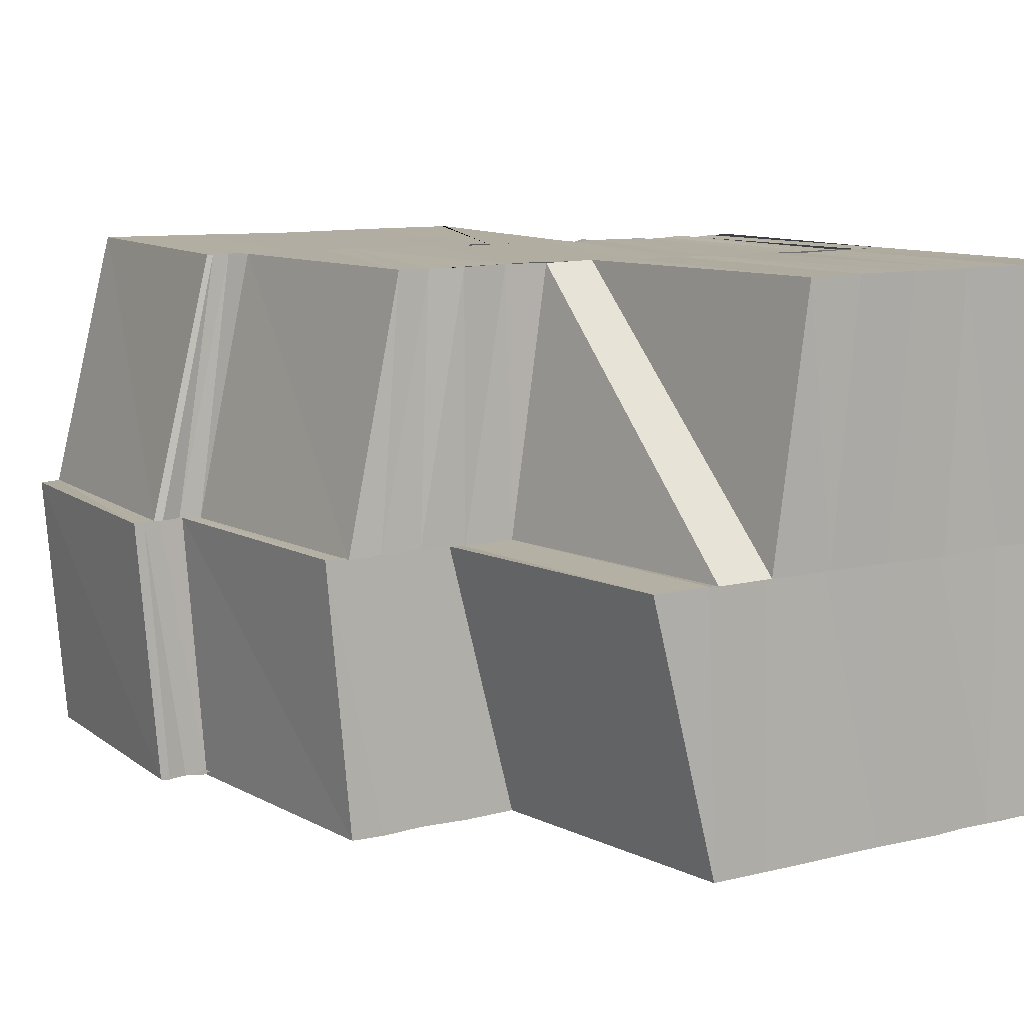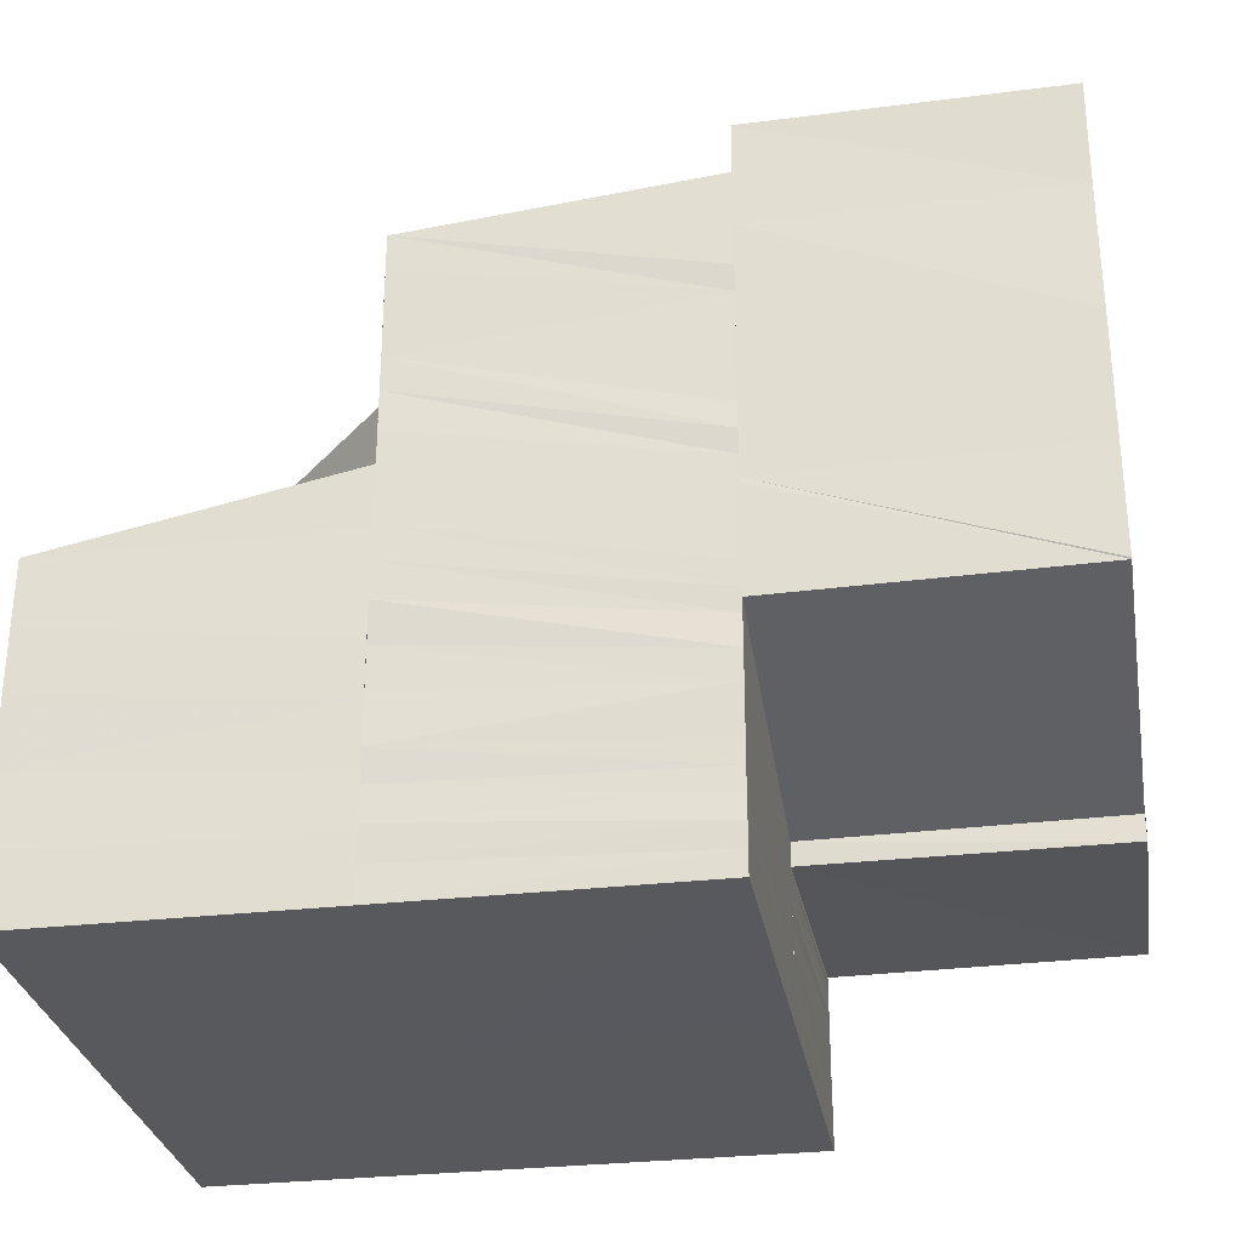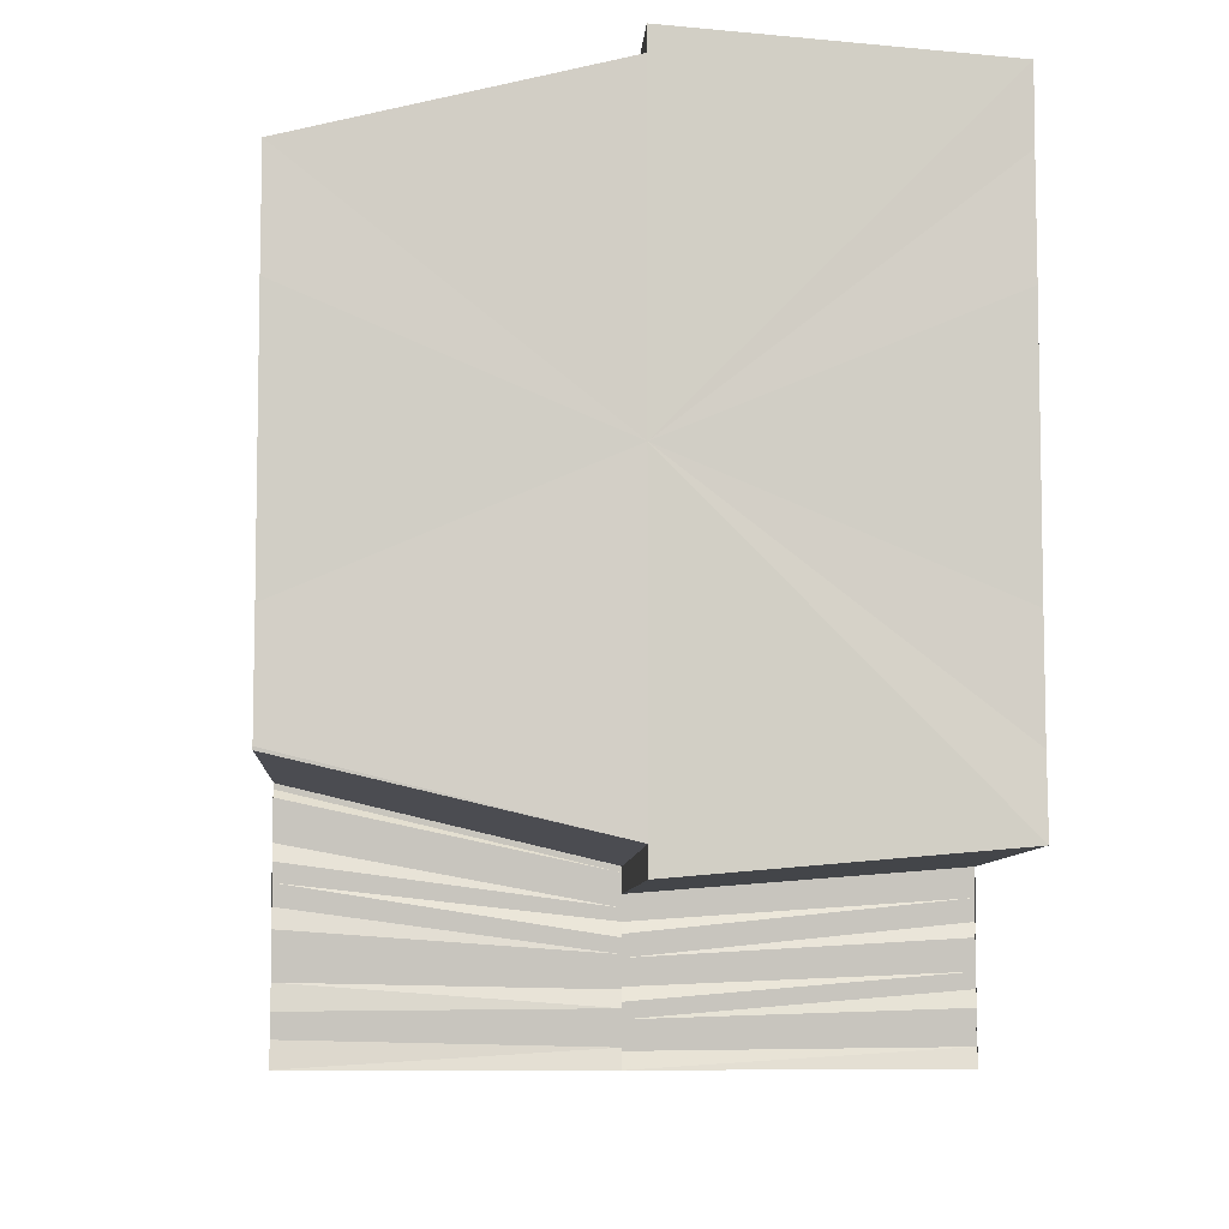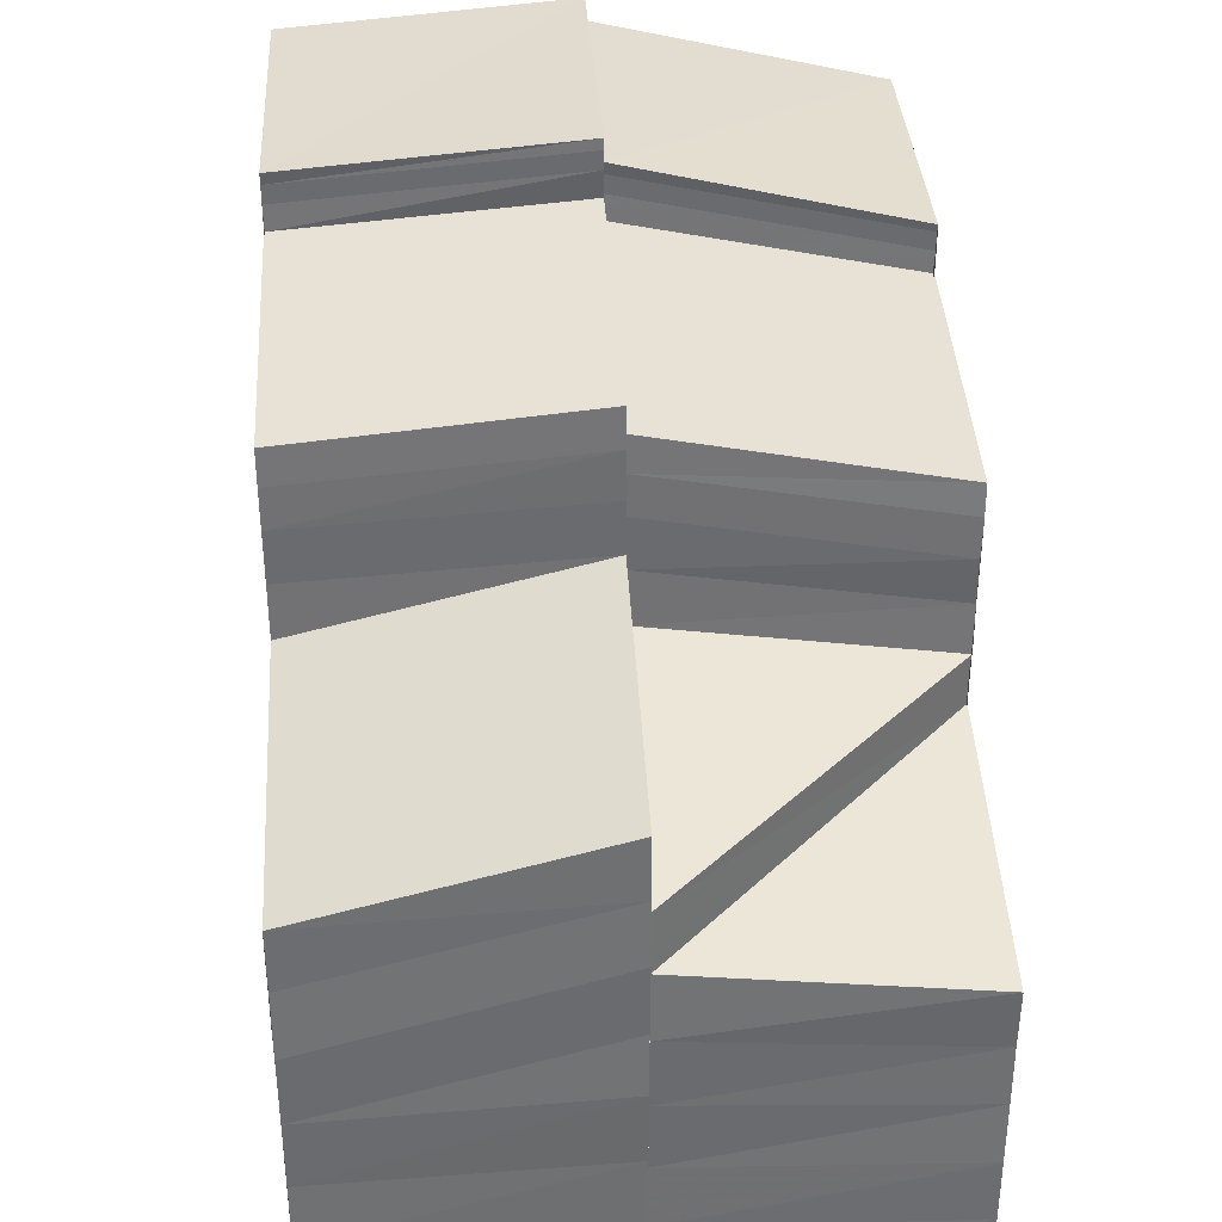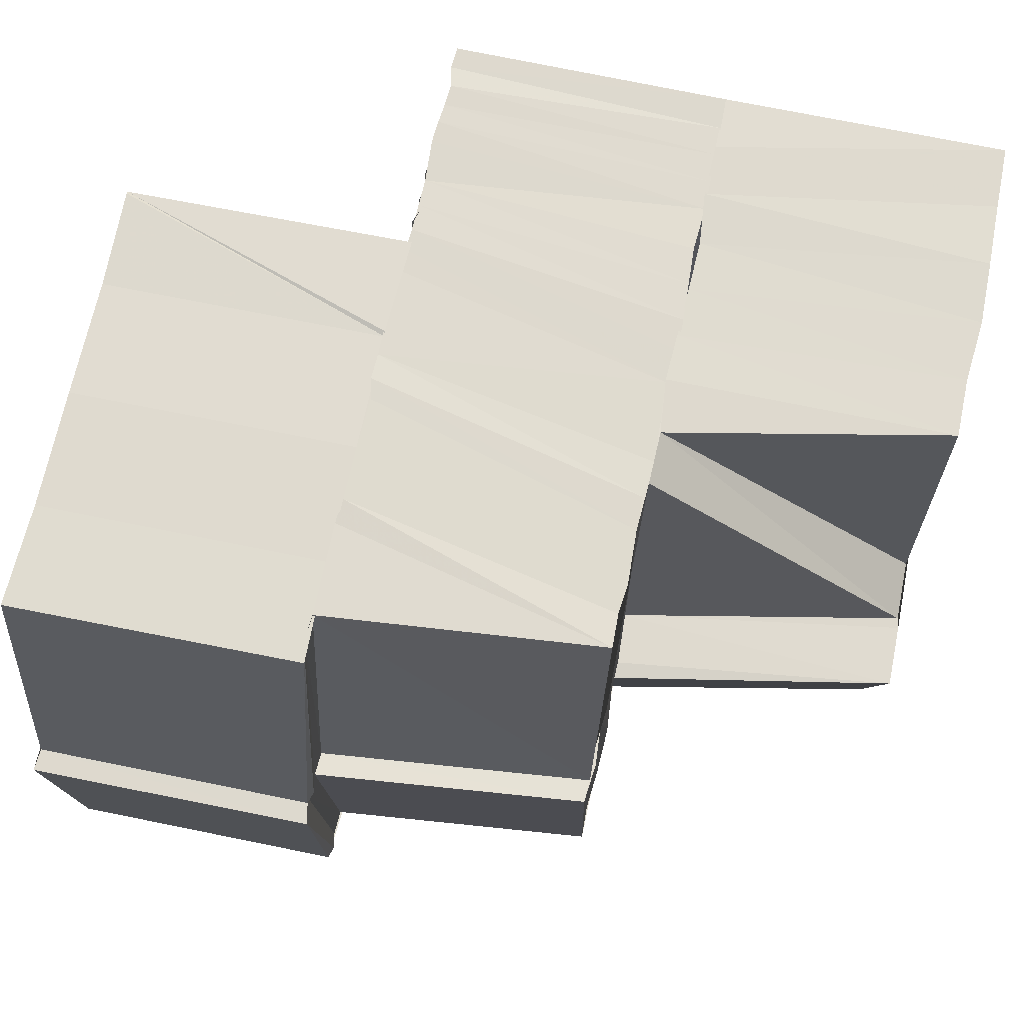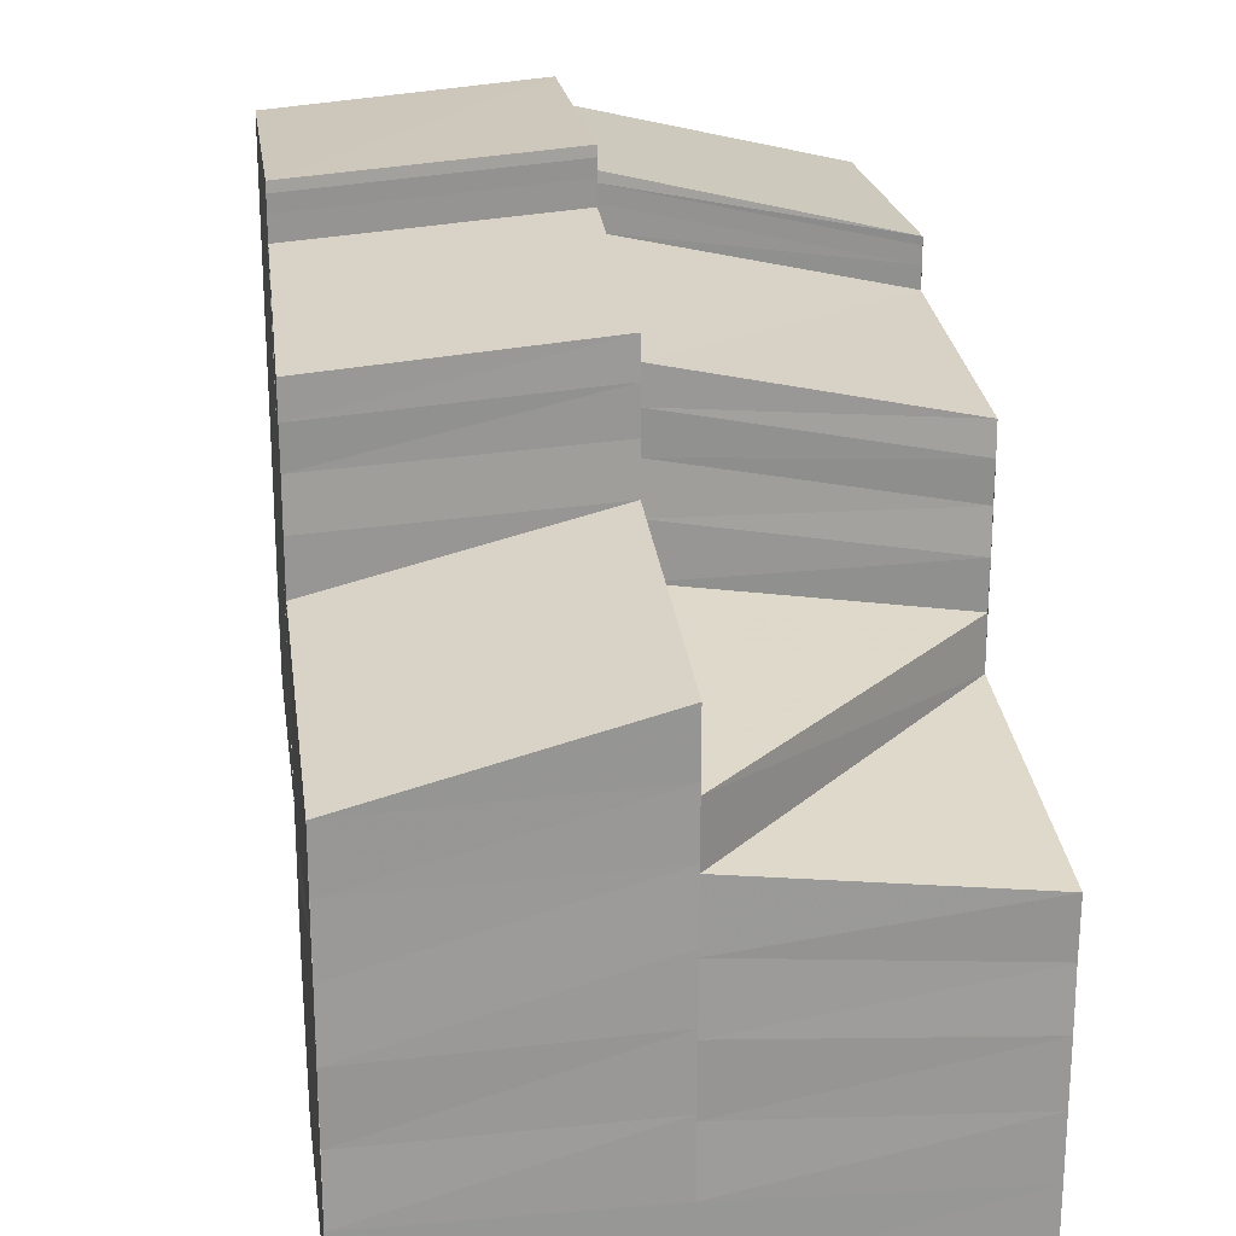
<metadata>
{"format":"obj","ext":"obj","renderer":"f3d","projection":"perspective","resolution":1024,"background":"white","views":[{"elev":10.5,"azim":59.4,"up":"+Y"},{"elev":-30.0,"azim":-170.4,"up":"+Z"},{"elev":-7.4,"azim":-93.2,"up":"+Z"},{"elev":35.7,"azim":86.1,"up":"+Z"},{"elev":70.0,"azim":12.1,"up":"+Y"},{"elev":21.7,"azim":81.9,"up":"+Z"}]}
</metadata>
<code>
o 9772
v 2244 1916 10.86
v 2244 1916 10.86
v 2244 1916 10.86
v 2244 1916 10.86
v 2244 1916 10.86
v 2244 1916 10.86
v 2244 1916 10.86
v 2244 1916 10.86
v 2244 1916 10.85
v 2244 1916 10.85
v 2244 1916 10.85
v 2244 1916 10.85
v 2244 1916 10.85
v 2244 1916 10.85
v 2244 1916 10.84
v 2244 1916 10.84
v 2244 1916 10.84
v 2244 1916 10.84
v 2244 1916 10.84
v 2244 1916 10.84
v 2244 1916 10.84
v 2244 1916 10.84
v 2244 1916 10.84
v 2244 1916 10.84
v 2244 1916 10.84
v 2244 1916 10.86
v 2244 1916 10.86
v 2244 1916 10.86
v 2244 1916 10.86
v 2244 1916 10.86
v 2244 1916 10.85
v 2244 1916 10.86
v 2244 1916 10.86
v 2244 1916 10.85
v 2244 1916 10.86
v 2244 1916 10.86
v 2244 1916 10.86
v 2244 1916 10.86
v 2244 1916 10.86
v 2244 1916 10.86
v 2244 1916 10.86
v 2244 1916 10.85
v 2244 1916 10.85
v 2244 1916 10.85
v 2244 1916 10.86
v 2244 1916 10.86
v 2244 1916 10.85
v 2244 1916 10.85
v 2244 1916 10.85
v 2244 1916 10.85
v 2244 1916 10.85
v 2244 1916 10.85
v 2244 1916 10.85
v 2244 1916 10.85
v 2244 1916 10.85
v 2244 1916 10.85
v 2244 1916 10.85
v 2244 1916 10.85
v 2244 1916 10.85
v 2244 1916 10.84
v 2244 1916 10.84
v 2244 1916 10.84
v 2244 1916 10.84
v 2244 1916 10.84
v 2244 1916 10.84
v 2244 1916 10.84
v 2244 1916 10.84
v 2244 1916 10.83
v 2244 1916 10.83
v 2244 1916 10.83
v 2244 1916 10.85
v 2244 1916 10.85
v 2244 1916 10.84
v 2244 1916 10.84
v 2244 1916 10.84
v 2244 1916 10.84
v 2244 1916 10.84
v 2244 1916 10.84
v 2244 1916 10.84
v 2244 1916 10.84
v 2244 1916 10.83
v 2244 1916 10.83
v 2244 1916 10.83
v 2244 1916 10.83
v 2244 1916 10.83
v 2244 1916 10.83
v 2244 1916 10.84
v 2244 1916 10.84
v 2244 1916 10.83
v 2244 1916 10.83
v 2244 1916 10.83
v 2244 1916 10.84
v 2244 1916 10.84
v 2244 1916 10.84
v 2244 1916 10.84
v 2244 1916 10.83
v 2244 1916 10.83
v 2244 1916 10.84
v 2244 1916 10.84
v 2244 1916 10.83
v 2244 1916 10.83
v 2244 1916 10.83
v 2244 1916 10.83
v 2244 1916 10.84
v 2244 1916 10.84
v 2244 1916 10.84
v 2244 1916 10.84
v 2244 1916 10.84
v 2244 1916 10.84
v 2244 1916 10.84
v 2244 1916 10.84
v 2244 1916 10.84
v 2244 1916 10.84
v 2244 1916 10.85
v 2244 1916 10.84
v 2244 1916 10.84
v 2244 1916 10.84
v 2244 1916 10.85
v 2244 1916 10.85
v 2244 1916 10.85
v 2244 1916 10.85
v 2244 1916 10.85
v 2244 1916 10.85
v 2244 1916 10.85
v 2244 1916 10.85
v 2244 1916 10.85
v 2244 1916 10.85
v 2244 1916 10.85
v 2244 1916 10.85
v 2244 1916 10.85
v 2244 1916 10.85
v 2244 1916 10.85
v 2244 1916 10.85
v 2244 1916 10.85
v 2244 1916 10.86
v 2244 1916 10.85
v 2244 1916 10.85
v 2244 1916 10.85
v 2244 1916 10.85
v 2244 1916 10.85
v 2244 1916 10.85
v 2244 1916 10.85
v 2244 1916 10.84
v 2244 1916 10.85
v 2244 1916 10.84
v 2244 1916 10.84
v 2244 1916 10.84
v 2244 1916 10.84
v 2244 1916 10.84
v 2244 1916 10.84
v 2244 1916 10.84
v 2244 1916 10.84
v 2244 1916 10.84
v 2244 1916 10.84
v 2244 1916 10.84
v 2244 1916 10.84
v 2244 1916 10.84
v 2244 1916 10.84
v 2244 1916 10.84
v 2244 1916 10.83
v 2244 1916 10.84
v 2244 1916 10.83
v 2244 1916 10.83
v 2244 1916 10.83
v 2244 1916 10.83
v 2244 1916 10.83
v 2244 1916 10.83
v 2244 1916 10.83
v 2244 1916 10.83
v 2244 1916 10.83
v 2244 1916 10.83
v 2244 1916 10.83
v 2244 1916 10.83
v 2244 1916 10.83
v 2244 1916 10.83
v 2244 1916 10.84
v 2244 1916 10.83
v 2244 1916 10.83
v 2244 1916 10.83
v 2244 1916 10.84
v 2244 1916 10.83
v 2244 1916 10.83
v 2244 1916 10.83
v 2244 1916 10.83
v 2244 1916 10.83
v 2244 1916 10.83
v 2244 1916 10.83
v 2244 1916 10.83
v 2244 1916 10.83
v 2244 1916 10.83
v 2244 1916 10.83
v 2244 1916 10.83
v 2244 1916 10.83
v 2244 1916 10.83
v 2244 1916 10.83
v 2244 1916 10.84
v 2244 1916 10.84
v 2244 1916 10.84
v 2244 1916 10.84
v 2244 1916 10.84
v 2244 1916 10.84
v 2244 1916 10.84
v 2244 1916 10.84
v 2244 1916 10.84
v 2244 1916 10.84
v 2244 1916 10.84
v 2244 1916 10.84
v 2244 1916 10.84
v 2244 1916 10.84
v 2244 1916 10.84
v 2244 1916 10.84
v 2244 1916 10.84
v 2244 1916 10.84
v 2244 1916 10.84
v 2244 1916 10.84
v 2244 1916 10.84
v 2244 1916 10.84
v 2244 1916 10.84
v 2244 1916 10.84
v 2244 1916 10.84
v 2244 1916 10.85
v 2244 1916 10.85
v 2244 1916 10.85
v 2244 1916 10.85
v 2244 1916 10.85
v 2244 1916 10.85
v 2244 1916 10.86
v 2244 1916 10.86
v 2244 1916 10.86
v 2244 1916 10.86
v 2244 1916 10.86
v 2244 1916 10.86
v 2244 1916 10.84
v 2244 1916 10.85
v 2244 1916 10.86
v 2244 1916 10.86
v 2244 1916 10.85
v 2244 1916 10.85
v 2244 1916 10.84
v 2244 1916 10.84
v 2244 1916 10.84
v 2244 1916 10.84
v 2244 1916 10.84
v 2244 1916 10.85
v 2244 1916 10.85
v 2244 1916 10.86
v 2244 1916 10.86
v 2244 1916 10.84
v 2244 1916 10.84
v 2244 1916 10.84
v 2244 1916 10.84
v 2244 1916 10.84
v 2244 1916 10.84
v 2244 1916 10.84
v 2244 1916 10.84
v 2244 1916 10.84
v 2244 1916 10.84
v 2244 1916 10.84
v 2244 1916 10.84
v 2244 1916 10.84
v 2244 1916 10.84
v 2244 1916 10.84
v 2244 1916 10.84
v 2244 1916 10.84
v 2244 1916 10.84
v 2244 1916 10.84
v 2244 1916 10.84
v 2244 1916 10.84
v 2244 1916 10.84
v 2244 1916 10.84
v 2244 1916 10.84
v 2244 1916 10.84
v 2244 1916 10.84
v 2244 1916 10.84
v 2244 1916 10.86
v 2244 1916 10.86
v 2244 1916 10.86
v 2244 1916 10.86
v 2244 1916 10.86
v 2244 1916 10.86
v 2244 1916 10.86
v 2244 1916 10.86
v 2244 1916 10.84
v 2244 1916 10.84
v 2244 1916 10.84
v 2244 1916 10.84
v 2244 1916 10.84
v 2244 1916 10.86
v 2244 1916 10.86
v 2244 1916 10.86
v 2244 1916 10.86
v 2244 1916 10.86
v 2244 1916 10.86
v 2244 1916 10.85
v 2244 1916 10.85
v 2244 1916 10.85
v 2244 1916 10.86
v 2244 1916 10.86
v 2244 1916 10.85
v 2244 1916 10.85
v 2244 1916 10.84
v 2244 1916 10.85
v 2244 1916 10.84
v 2244 1916 10.84
v 2244 1916 10.84
v 2244 1916 10.84
v 2244 1916 10.84
v 2244 1916 10.84
v 2244 1916 10.84
v 2244 1916 10.84
v 2244 1916 10.84
v 2244 1916 10.83
v 2244 1916 10.84
v 2244 1916 10.83
v 2244 1916 10.83
v 2244 1916 10.83
v 2244 1916 10.83
v 2244 1916 10.86
v 2244 1916 10.85
v 2244 1916 10.85
v 2244 1916 10.85
v 2244 1916 10.85
v 2244 1916 10.85
v 2244 1916 10.86
v 2244 1916 10.86
v 2244 1916 10.86
v 2244 1916 10.86
v 2244 1916 10.86
f 1 2 3
f 4 5 3
f 6 5 7
f 7 8 9
f 8 10 11
f 9 10 12
f 10 13 14
f 12 13 15
f 13 16 17
f 15 16 18
f 16 19 20
f 16 21 22
f 21 23 22
f 24 23 25
f 26 27 8
f 28 26 29
f 26 30 27
f 30 31 27
f 30 32 31
f 33 34 31
f 35 36 32
f 37 35 38
f 39 40 32
f 41 40 42
f 43 44 39
f 45 43 46
f 43 47 44
f 47 48 44
f 47 49 48
f 49 50 48
f 49 51 50
f 51 52 53
f 54 55 52
f 51 54 56
f 56 57 58
f 59 54 51
f 59 60 54
f 61 60 59
f 61 62 60
f 62 63 60
f 62 64 63
f 64 65 63
f 64 66 65
f 66 67 65
f 66 68 67
f 68 69 67
f 68 70 69
f 71 72 57
f 54 73 71
f 73 74 71
f 73 75 74
f 75 76 74
f 75 77 76
f 77 78 76
f 77 79 78
f 79 80 78
f 79 81 80
f 81 82 80
f 81 83 82
f 82 84 85
f 85 86 87
f 88 89 87
f 89 90 86
f 90 91 86
f 92 88 93
f 94 87 93
f 95 82 94
f 91 96 97
f 95 98 99
f 82 100 98
f 101 102 100
f 103 101 82
f 104 99 105
f 104 95 106
f 106 93 107
f 108 92 107
f 109 105 110
f 109 104 111
f 111 107 112
f 113 108 112
f 114 113 115
f 116 112 115
f 117 109 116
f 117 110 118
f 119 117 120
f 119 120 121
f 122 123 121
f 124 122 125
f 126 121 125
f 127 128 126
f 129 127 130
f 130 125 131
f 132 130 131
f 132 131 133
f 134 132 133
f 135 134 136
f 134 137 138
f 133 125 139
f 139 125 140
f 125 141 140
f 125 142 141
f 142 143 141
f 142 144 143
f 144 145 143
f 143 145 146
f 145 147 146
f 145 148 147
f 148 149 147
f 148 150 149
f 150 151 149
f 150 152 151
f 152 153 151
f 152 154 153
f 154 155 153
f 153 155 156
f 155 157 158
f 159 160 157
f 155 159 161
f 162 163 160
f 159 162 164
f 165 97 163
f 162 165 166
f 165 167 168
f 164 169 170
f 166 171 169
f 168 172 171
f 173 174 169
f 174 175 171
f 176 173 170
f 175 177 172
f 177 178 172
f 161 170 179
f 180 176 179
f 177 178 181
f 91 177 181
f 90 91 181
f 101 90 181
f 103 101 181
f 178 182 181
f 183 103 181
f 182 183 181
f 183 103 69
f 178 182 184
f 182 183 185
f 186 187 184
f 186 184 188
f 189 186 188
f 189 188 190
f 191 189 190
f 191 190 192
f 193 191 192
f 193 192 194
f 195 193 194
f 195 194 196
f 179 195 196
f 179 196 197
f 198 179 197
f 198 197 199
f 200 198 199
f 200 199 201
f 202 200 201
f 202 201 203
f 204 202 203
f 204 203 205
f 206 204 205
f 206 205 207
f 208 206 207
f 208 207 209
f 210 208 209
f 211 210 212
f 210 209 213
f 213 214 215
f 215 214 216
f 215 216 217
f 218 219 215
f 220 216 221
f 216 222 223
f 221 222 224
f 222 225 226
f 224 225 227
f 225 228 229
f 227 228 230
f 228 231 232
f 233 218 234
f 235 236 234
f 236 237 234
f 237 238 234
f 238 239 234
f 239 240 234
f 240 241 242
f 243 244 234
f 244 245 234
f 245 246 234
f 246 247 234
f 247 1 234
f 248 217 234
f 249 248 234
f 250 251 234
f 252 253 251
f 251 254 255
f 254 256 257
f 258 259 254
f 260 258 261
f 258 262 259
f 262 263 259
f 262 264 263
f 264 265 263
f 264 266 265
f 266 267 265
f 266 268 267
f 268 269 267
f 268 270 269
f 270 204 269
f 270 271 204
f 271 272 204
f 271 273 272
f 273 274 272
f 273 156 274
f 156 179 274
f 275 276 277
f 278 279 280
f 279 281 282
f 283 284 285
f 284 286 287
f 288 289 290
f 289 291 4
f 289 292 291
f 292 38 291
f 292 293 38
f 294 295 293
f 296 295 294
f 295 297 298
f 296 299 295
f 300 299 296
f 300 301 299
f 301 302 299
f 301 303 302
f 304 303 301
f 304 305 303
f 305 306 303
f 305 307 306
f 307 308 306
f 307 209 308
f 209 309 308
f 209 310 309
f 311 310 209
f 311 312 310
f 312 313 310
f 312 314 313
f 314 315 313
f 314 316 315
f 316 185 315
f 316 317 185
f 318 319 320
f 319 321 139
f 320 322 323
f 322 139 323
f 324 325 326
f 325 327 328

</code>
